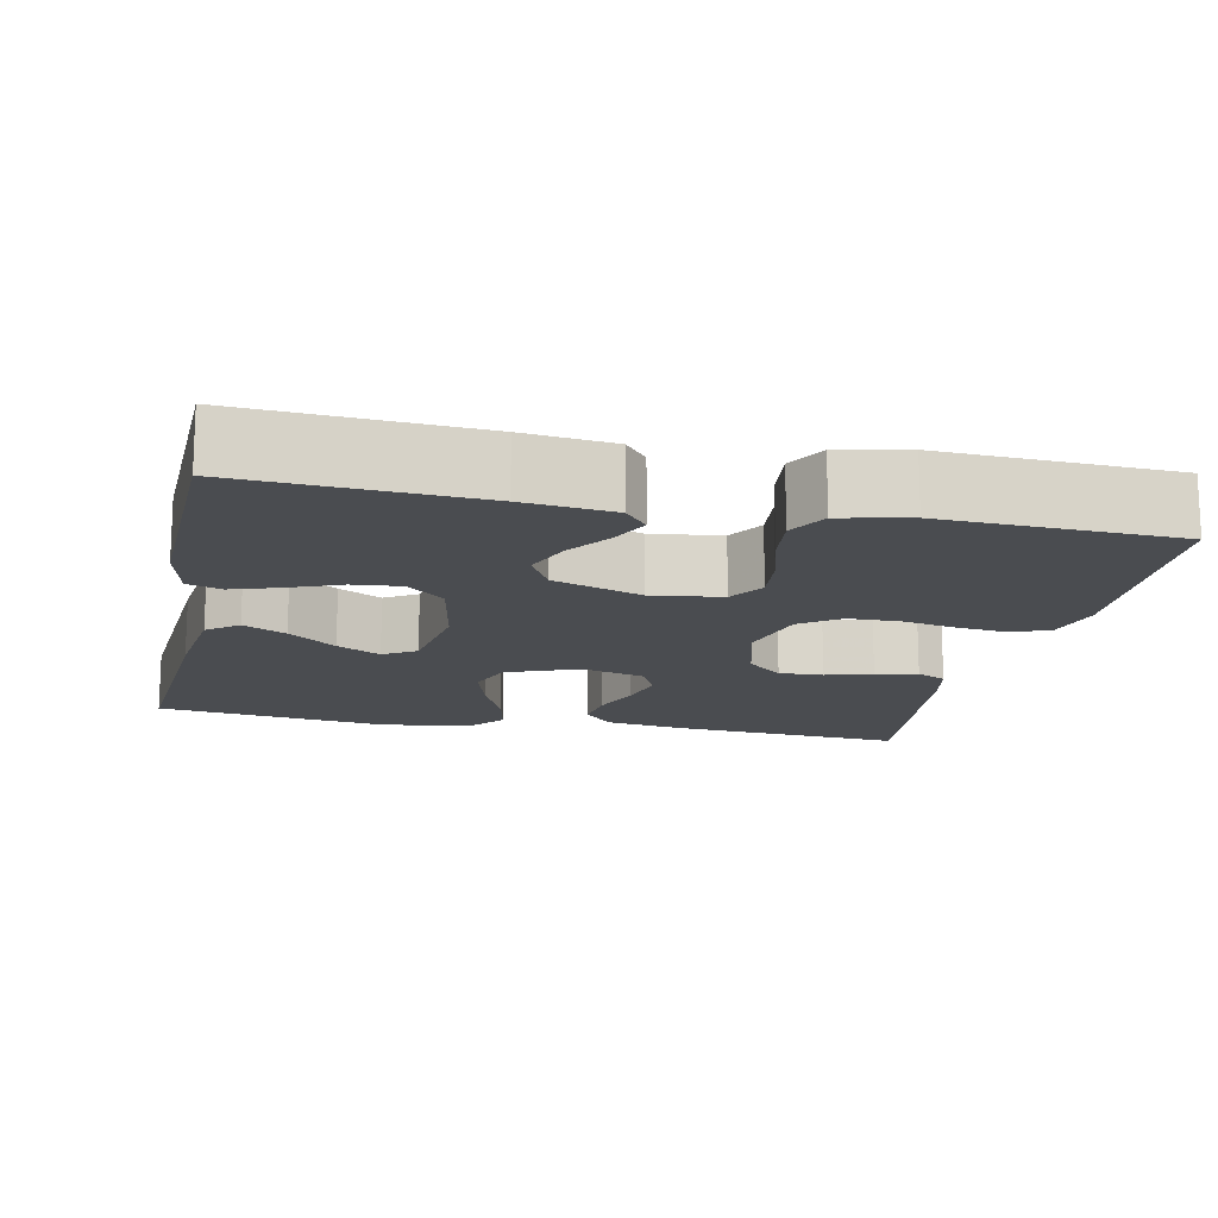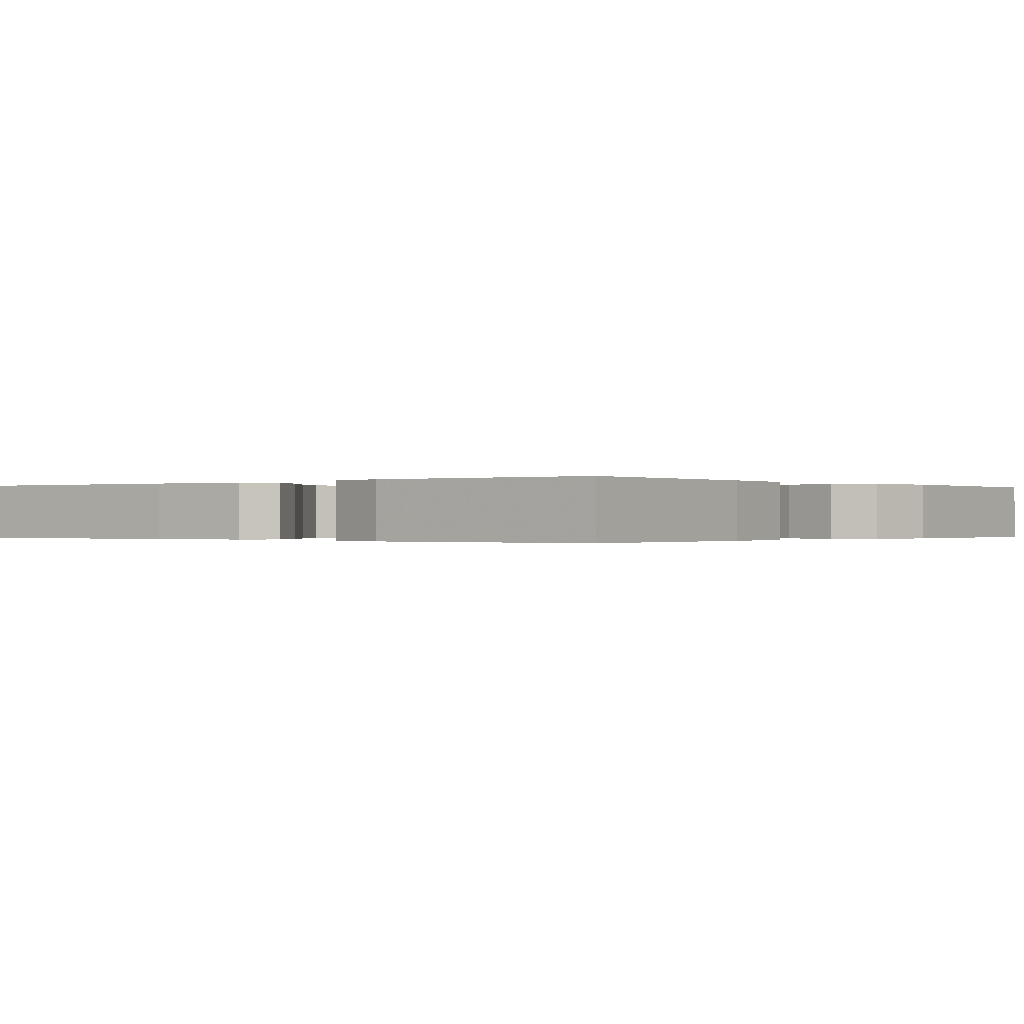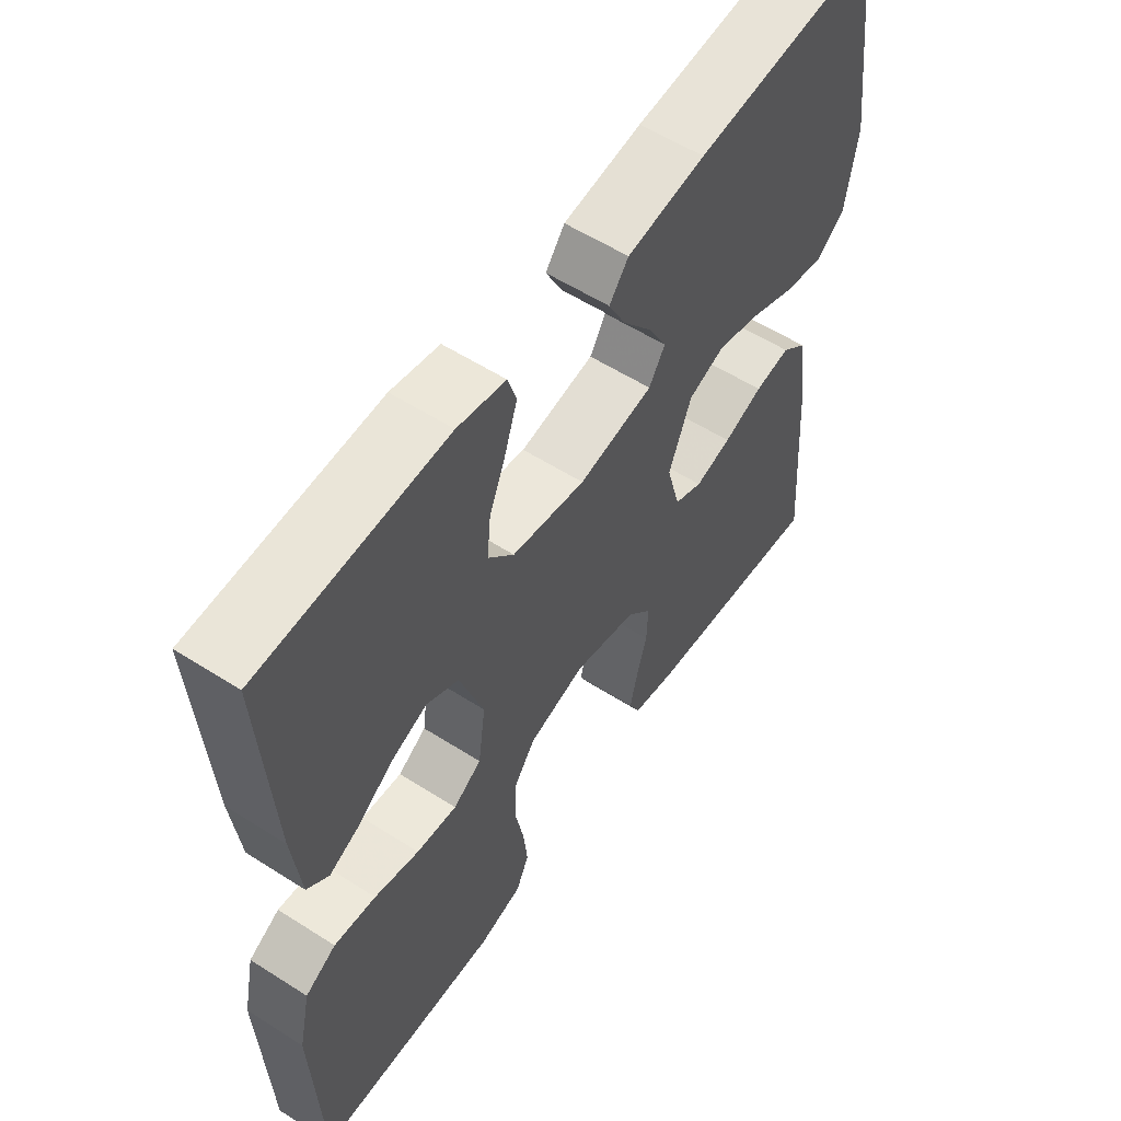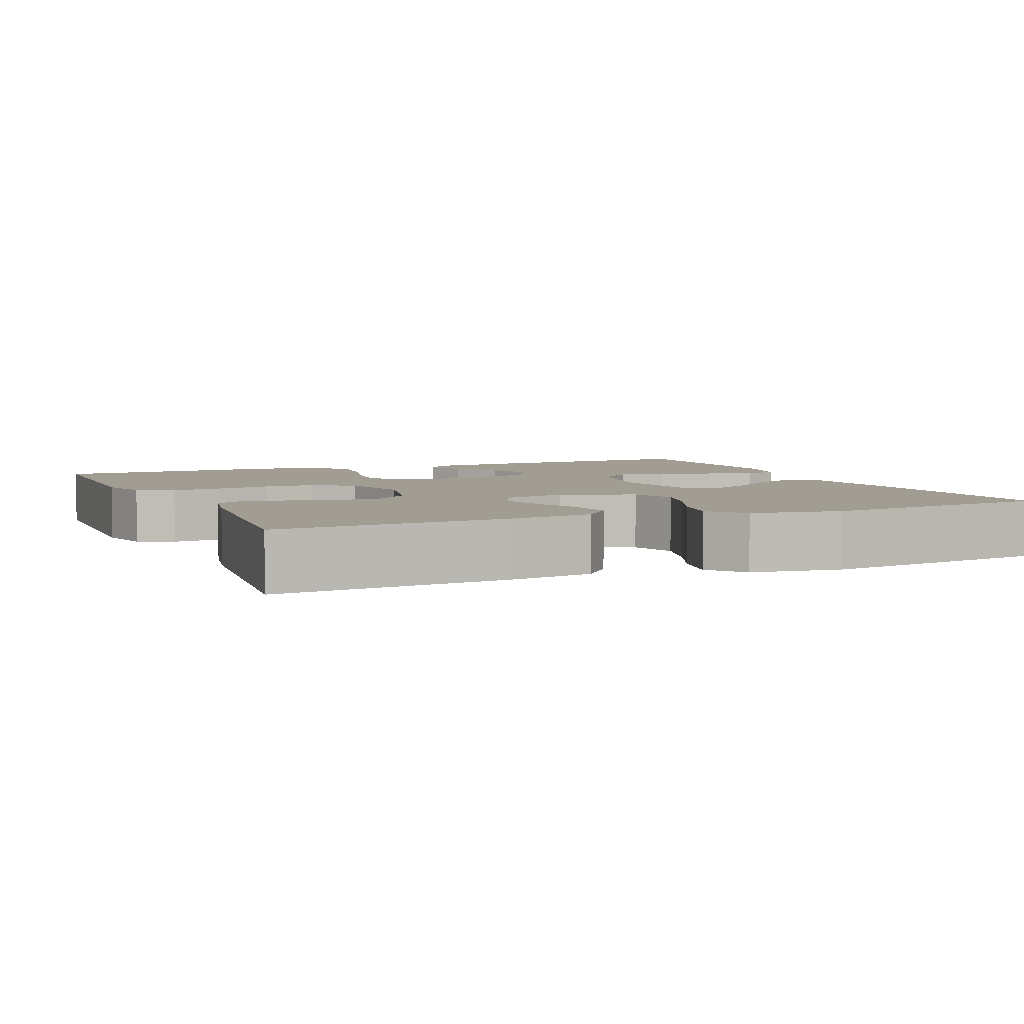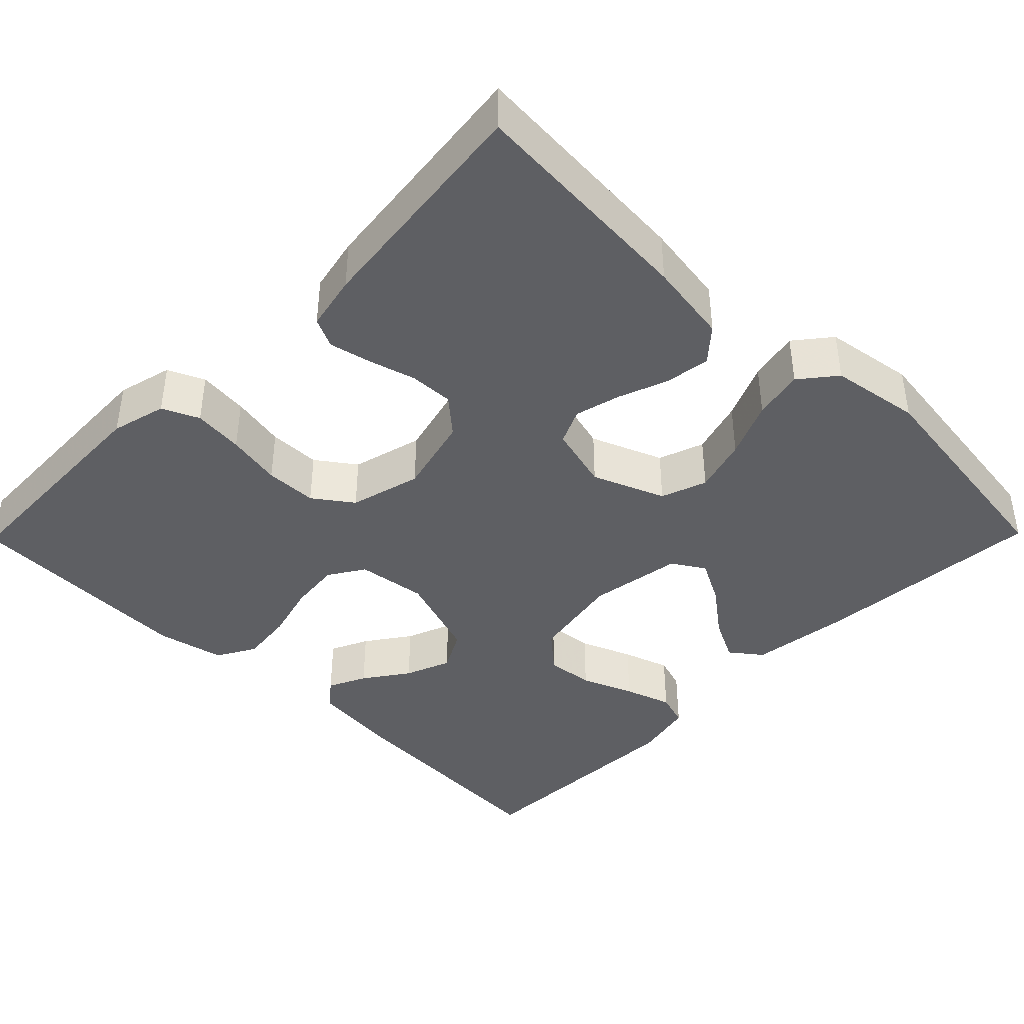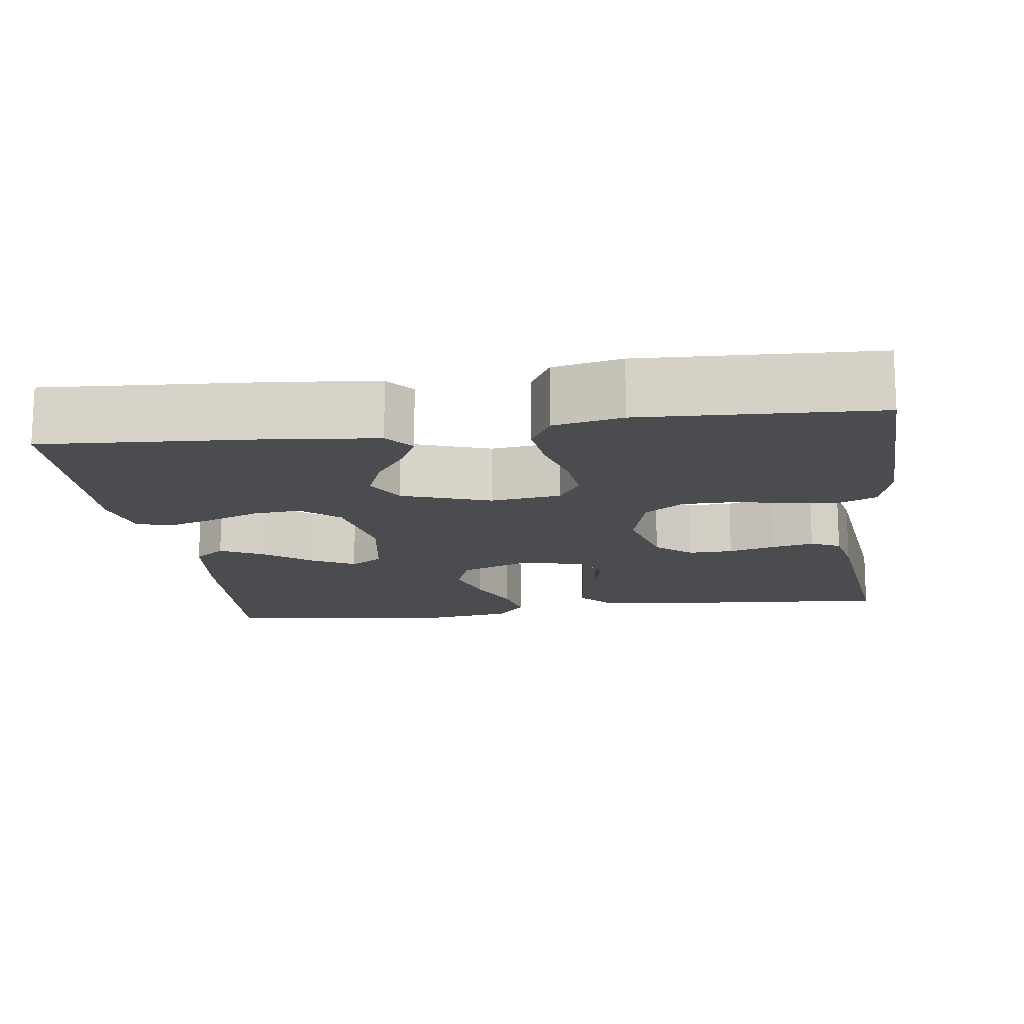
<metadata>
{"format":"obj","ext":"obj","renderer":"f3d","projection":"perspective","resolution":1024,"background":"white","views":[{"elev":-15.0,"azim":78.1,"up":"+Y"},{"elev":-0.2,"azim":38.8,"up":"+Y"},{"elev":57.1,"azim":123.6,"up":"+Z"},{"elev":4.8,"azim":-113.4,"up":"+Y"},{"elev":-41.0,"azim":-134.5,"up":"+Y"},{"elev":-14.8,"azim":97.6,"up":"+Y"}]}
</metadata>
<code>
v -0.5 0.07 -0.5
v -0.478 0.07 -0.2
v -0.462 0.07 -0.094
v -0.42 0.07 -0.057
v -0.362 0.07 -0.065
v -0.298 0.07 -0.089
v -0.239 0.07 -0.104
v -0.193 0.07 -0.083
v -0.171 0.07 0
v -0.208 0.07 0.093
v -0.267 0.07 0.114
v -0.338 0.07 0.093
v -0.411 0.07 0.061
v -0.476 0.07 0.047
v -0.522 0.07 0.084
v -0.54 0.07 0.2
v -0.5 0.07 0.5
v -0.2 0.07 0.478
v -0.073 0.07 0.462
v -0.042 0.07 0.422
v -0.07 0.07 0.367
v -0.117 0.07 0.306
v -0.147 0.07 0.25
v -0.121 0.07 0.208
v 0 0.07 0.189
v 0.119 0.07 0.211
v 0.161 0.07 0.259
v 0.155 0.07 0.321
v 0.128 0.07 0.388
v 0.108 0.07 0.449
v 0.122 0.07 0.493
v 0.2 0.07 0.51
v 0.5 0.07 0.5
v 0.482 0.07 0.2
v 0.469 0.07 0.085
v 0.434 0.07 0.056
v 0.385 0.07 0.079
v 0.328 0.07 0.119
v 0.269 0.07 0.142
v 0.217 0.07 0.114
v 0.178 0.07 0
v 0.19 0.07 -0.09
v 0.236 0.07 -0.119
v 0.302 0.07 -0.112
v 0.375 0.07 -0.092
v 0.443 0.07 -0.084
v 0.493 0.07 -0.112
v 0.512 0.07 -0.2
v 0.5 0.07 -0.5
v 0.2 0.07 -0.511
v 0.129 0.07 -0.493
v 0.108 0.07 -0.446
v 0.115 0.07 -0.381
v 0.129 0.07 -0.31
v 0.128 0.07 -0.243
v 0.092 0.07 -0.193
v 0 0.07 -0.169
v -0.102 0.07 -0.195
v -0.142 0.07 -0.241
v -0.14 0.07 -0.298
v -0.123 0.07 -0.358
v -0.111 0.07 -0.412
v -0.129 0.07 -0.45
v -0.2 0.07 -0.465
v -0.5 0 -0.5
v -0.478 0 -0.2
v -0.462 0 -0.094
v -0.42 0 -0.057
v -0.362 0 -0.065
v -0.298 0 -0.089
v -0.239 0 -0.104
v -0.193 0 -0.083
v -0.171 0 0
v -0.208 0 0.093
v -0.267 0 0.114
v -0.338 0 0.093
v -0.411 0 0.061
v -0.476 0 0.047
v -0.522 0 0.084
v -0.54 0 0.2
v -0.5 0 0.5
v -0.2 0 0.478
v -0.073 0 0.462
v -0.042 0 0.422
v -0.07 0 0.367
v -0.117 0 0.306
v -0.147 0 0.25
v -0.121 0 0.208
v 0 0 0.189
v 0.119 0 0.211
v 0.161 0 0.259
v 0.155 0 0.321
v 0.128 0 0.388
v 0.108 0 0.449
v 0.122 0 0.493
v 0.2 0 0.51
v 0.5 0 0.5
v 0.482 0 0.2
v 0.469 0 0.085
v 0.434 0 0.056
v 0.385 0 0.079
v 0.328 0 0.119
v 0.269 0 0.142
v 0.217 0 0.114
v 0.178 0 0
v 0.19 0 -0.09
v 0.236 0 -0.119
v 0.302 0 -0.112
v 0.375 0 -0.092
v 0.443 0 -0.084
v 0.493 0 -0.112
v 0.512 0 -0.2
v 0.5 0 -0.5
v 0.2 0 -0.511
v 0.129 0 -0.493
v 0.108 0 -0.446
v 0.115 0 -0.381
v 0.129 0 -0.31
v 0.128 0 -0.243
v 0.092 0 -0.193
v 0 0 -0.169
v -0.102 0 -0.195
v -0.142 0 -0.241
v -0.14 0 -0.298
v -0.123 0 -0.358
v -0.111 0 -0.412
v -0.129 0 -0.45
v -0.2 0 -0.465
f 60 61 62 63
f 60 63 64 1
f 51 52 53 54
f 49 50 51 54
f 49 54 55
f 48 49 55 56
f 44 45 46 47
f 43 44 47 48
f 35 36 37 38
f 35 38 39
f 34 35 39
f 33 34 39
f 32 33 39 40
f 28 29 30 31
f 28 31 32 40
f 19 20 21 22
f 19 22 23
f 18 19 23
f 17 18 23
f 16 17 23 24
f 12 13 14 15
f 11 12 15 16
f 3 4 5 6
f 3 6 7
f 2 3 7
f 59 60 1 2
f 58 59 2 7
f 57 58 7 8
f 43 48 56 57
f 42 43 57 8
f 41 42 8 9
f 40 41 9 10
f 27 28 40
f 26 27 40
f 25 26 40 10
f 11 16 24 25
f 10 11 25
f 127 126 125 124
f 65 128 127 124
f 118 117 116 115
f 118 115 114 113
f 119 118 113
f 120 119 113 112
f 111 110 109 108
f 112 111 108 107
f 102 101 100 99
f 103 102 99
f 103 99 98
f 103 98 97
f 104 103 97 96
f 95 94 93 92
f 104 96 95 92
f 86 85 84 83
f 87 86 83
f 87 83 82
f 87 82 81
f 88 87 81 80
f 79 78 77 76
f 80 79 76 75
f 70 69 68 67
f 71 70 67
f 71 67 66
f 66 65 124 123
f 71 66 123 122
f 72 71 122 121
f 121 120 112 107
f 72 121 107 106
f 73 72 106 105
f 74 73 105 104
f 104 92 91
f 104 91 90
f 74 104 90 89
f 89 88 80 75
f 89 75 74
f 1 65 66 2
f 2 66 67 3
f 3 67 68 4
f 4 68 69 5
f 5 69 70 6
f 6 70 71 7
f 7 71 72 8
f 8 72 73 9
f 9 73 74 10
f 10 74 75 11
f 11 75 76 12
f 12 76 77 13
f 13 77 78 14
f 14 78 79 15
f 15 79 80 16
f 16 80 81 17
f 17 81 82 18
f 18 82 83 19
f 19 83 84 20
f 20 84 85 21
f 21 85 86 22
f 22 86 87 23
f 23 87 88 24
f 24 88 89 25
f 25 89 90 26
f 26 90 91 27
f 27 91 92 28
f 28 92 93 29
f 29 93 94 30
f 30 94 95 31
f 31 95 96 32
f 32 96 97 33
f 33 97 98 34
f 34 98 99 35
f 35 99 100 36
f 36 100 101 37
f 37 101 102 38
f 38 102 103 39
f 39 103 104 40
f 40 104 105 41
f 41 105 106 42
f 42 106 107 43
f 43 107 108 44
f 44 108 109 45
f 45 109 110 46
f 46 110 111 47
f 47 111 112 48
f 48 112 113 49
f 49 113 114 50
f 50 114 115 51
f 51 115 116 52
f 52 116 117 53
f 53 117 118 54
f 54 118 119 55
f 55 119 120 56
f 56 120 121 57
f 57 121 122 58
f 58 122 123 59
f 59 123 124 60
f 60 124 125 61
f 61 125 126 62
f 62 126 127 63
f 63 127 128 64
f 64 128 65 1

</code>
